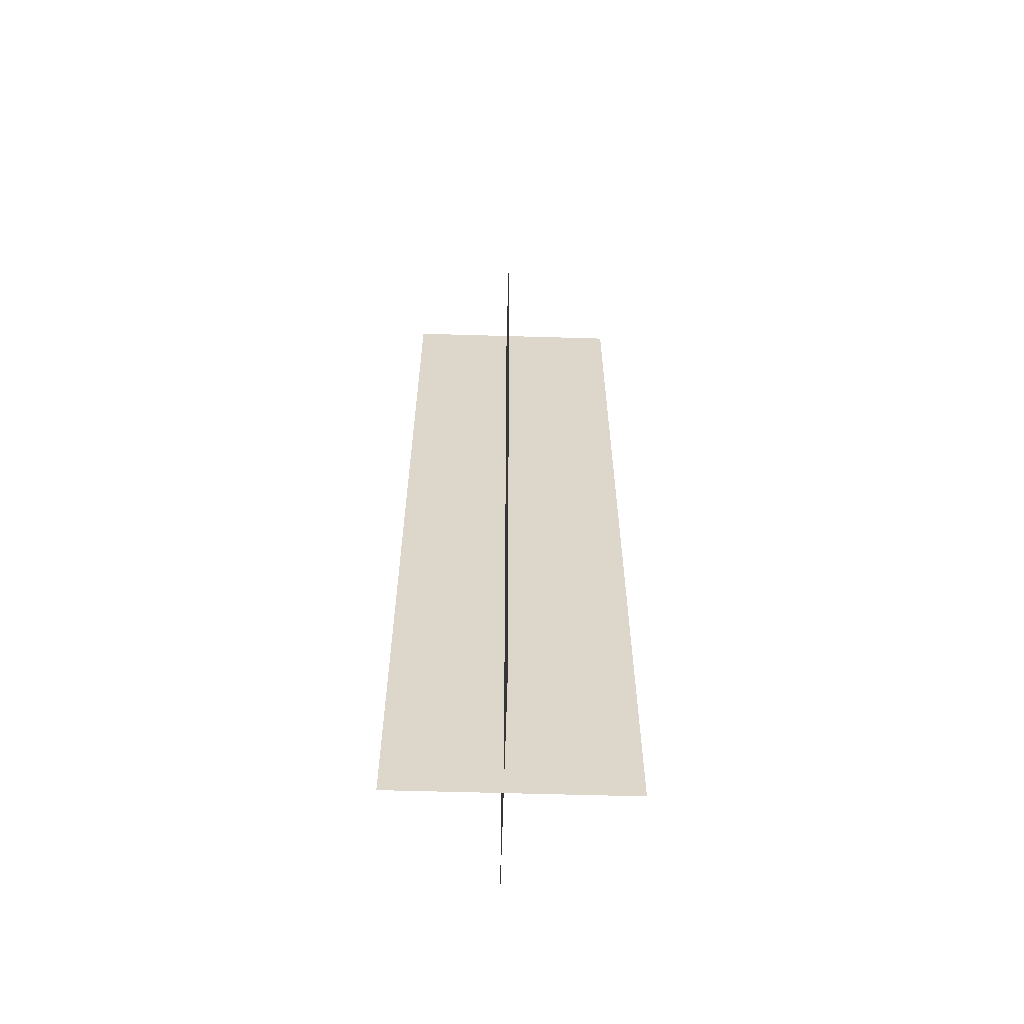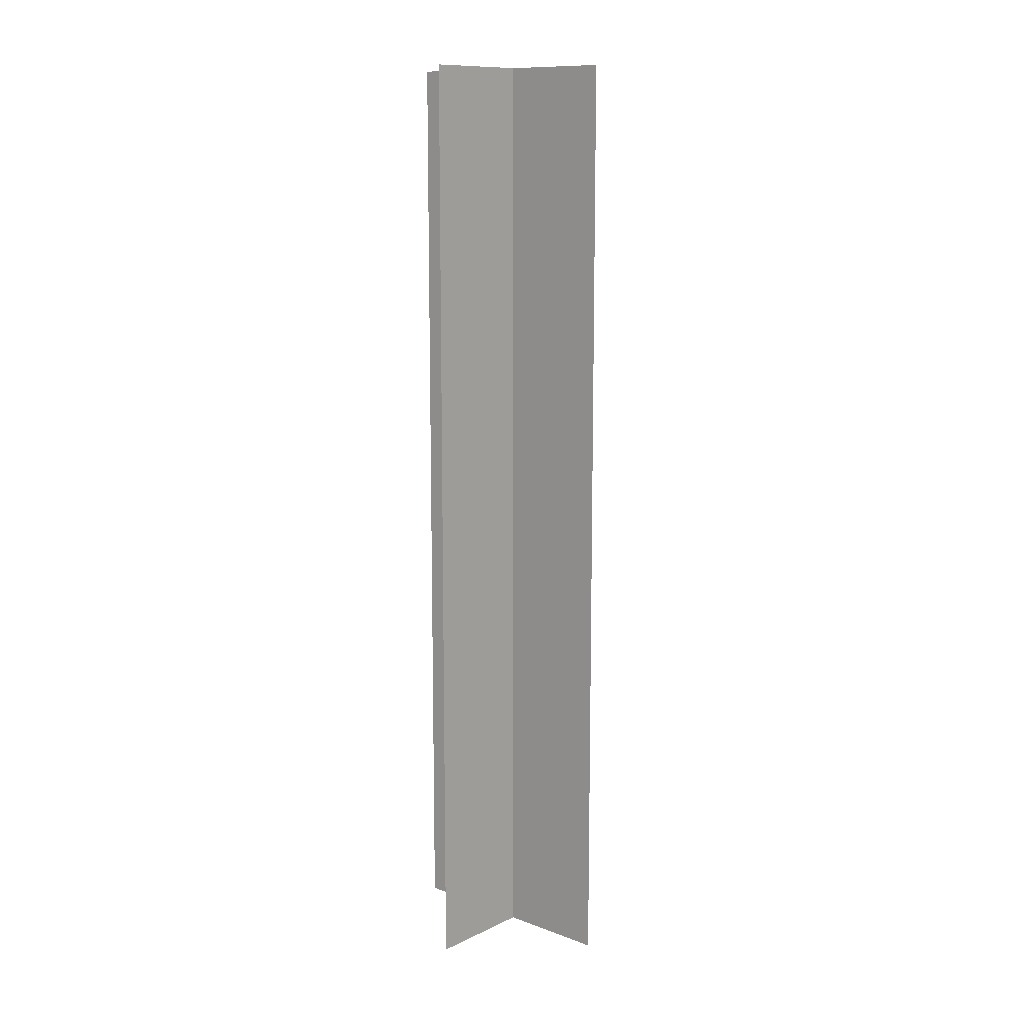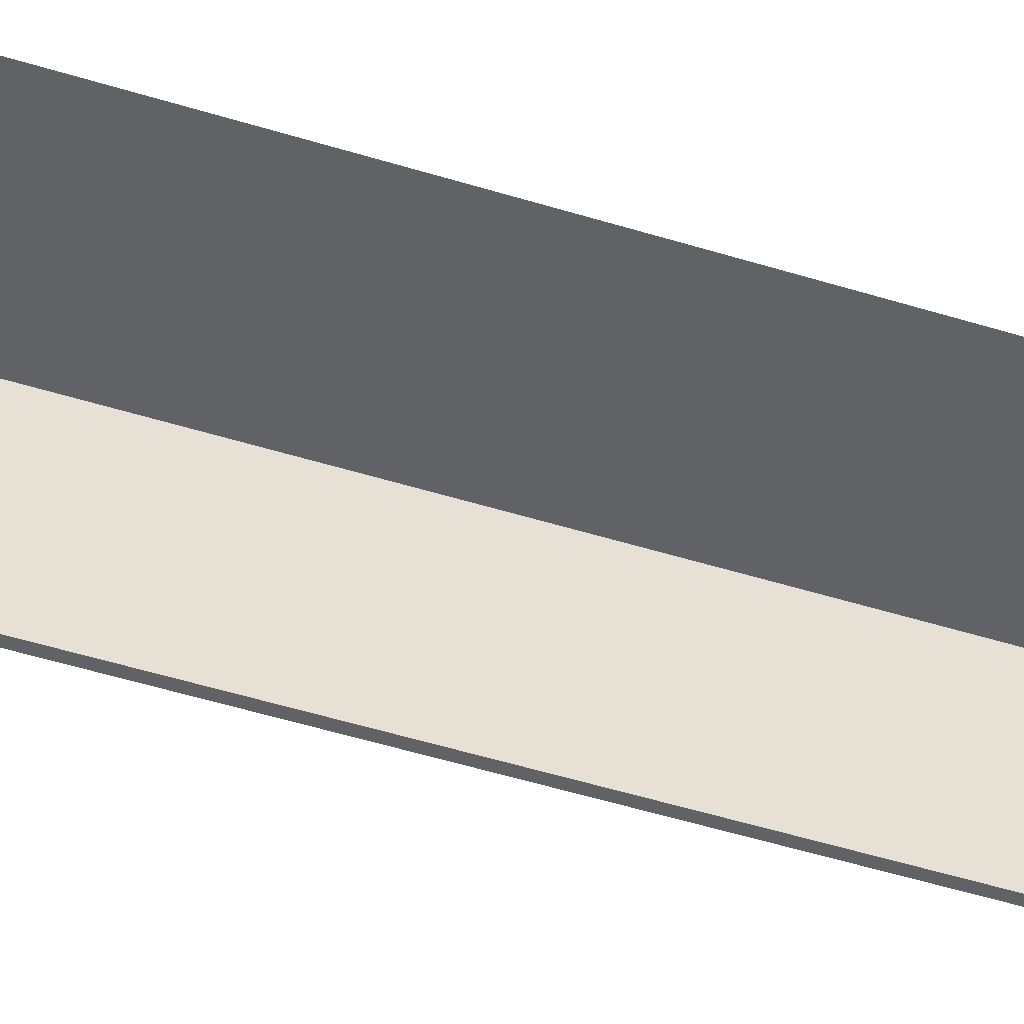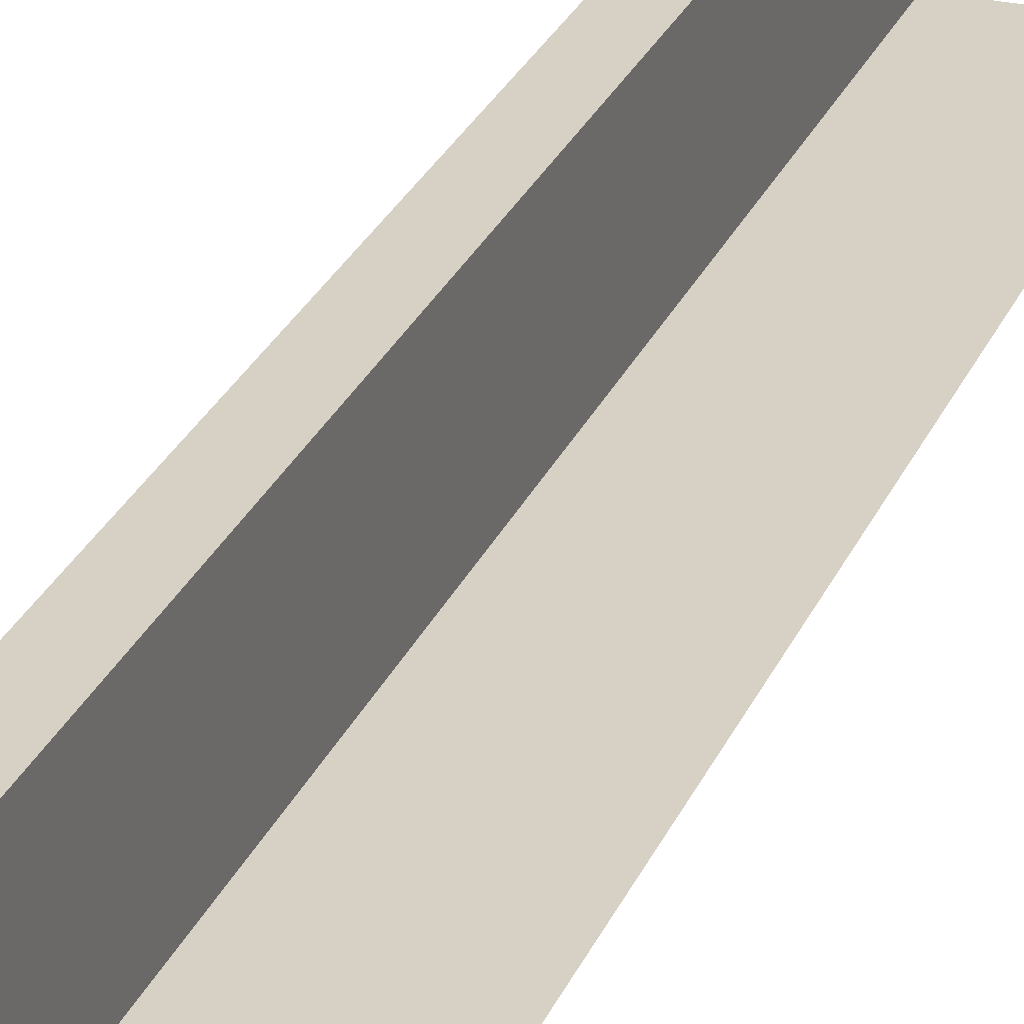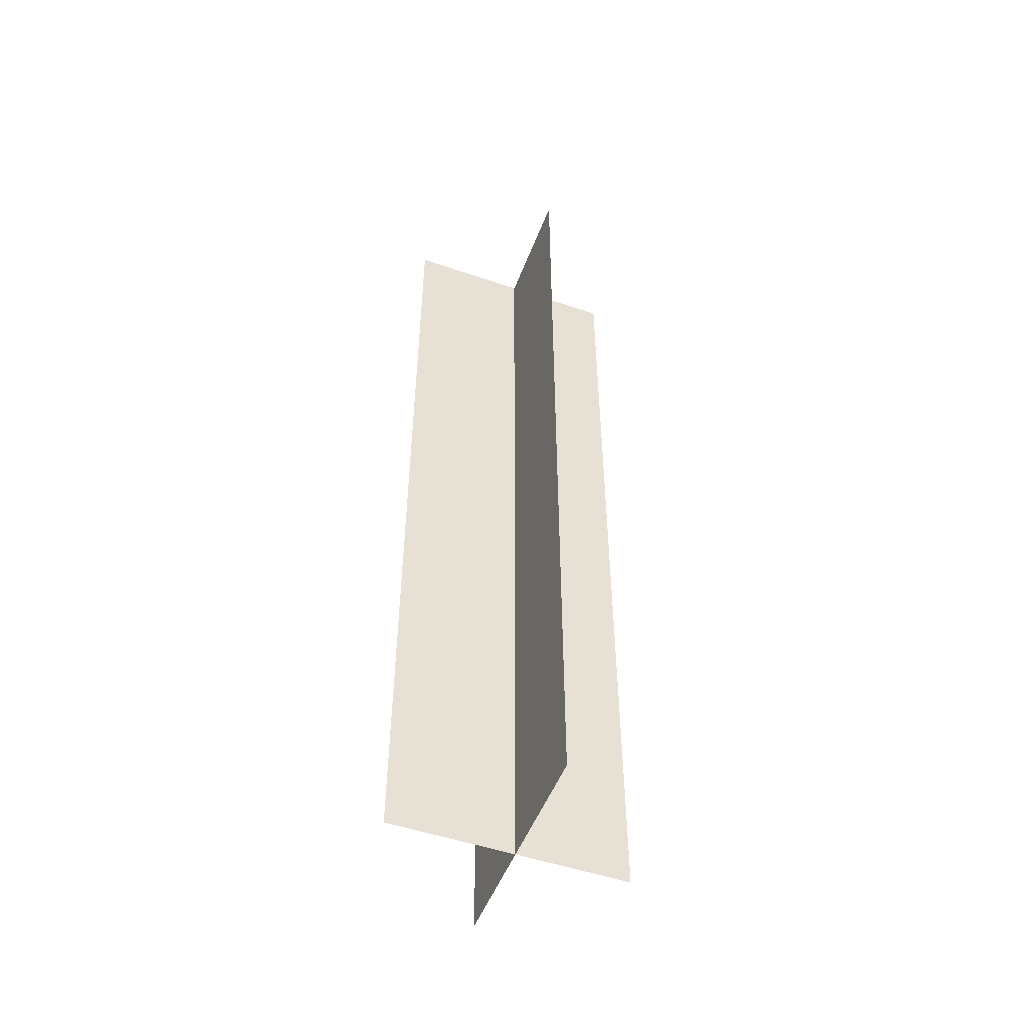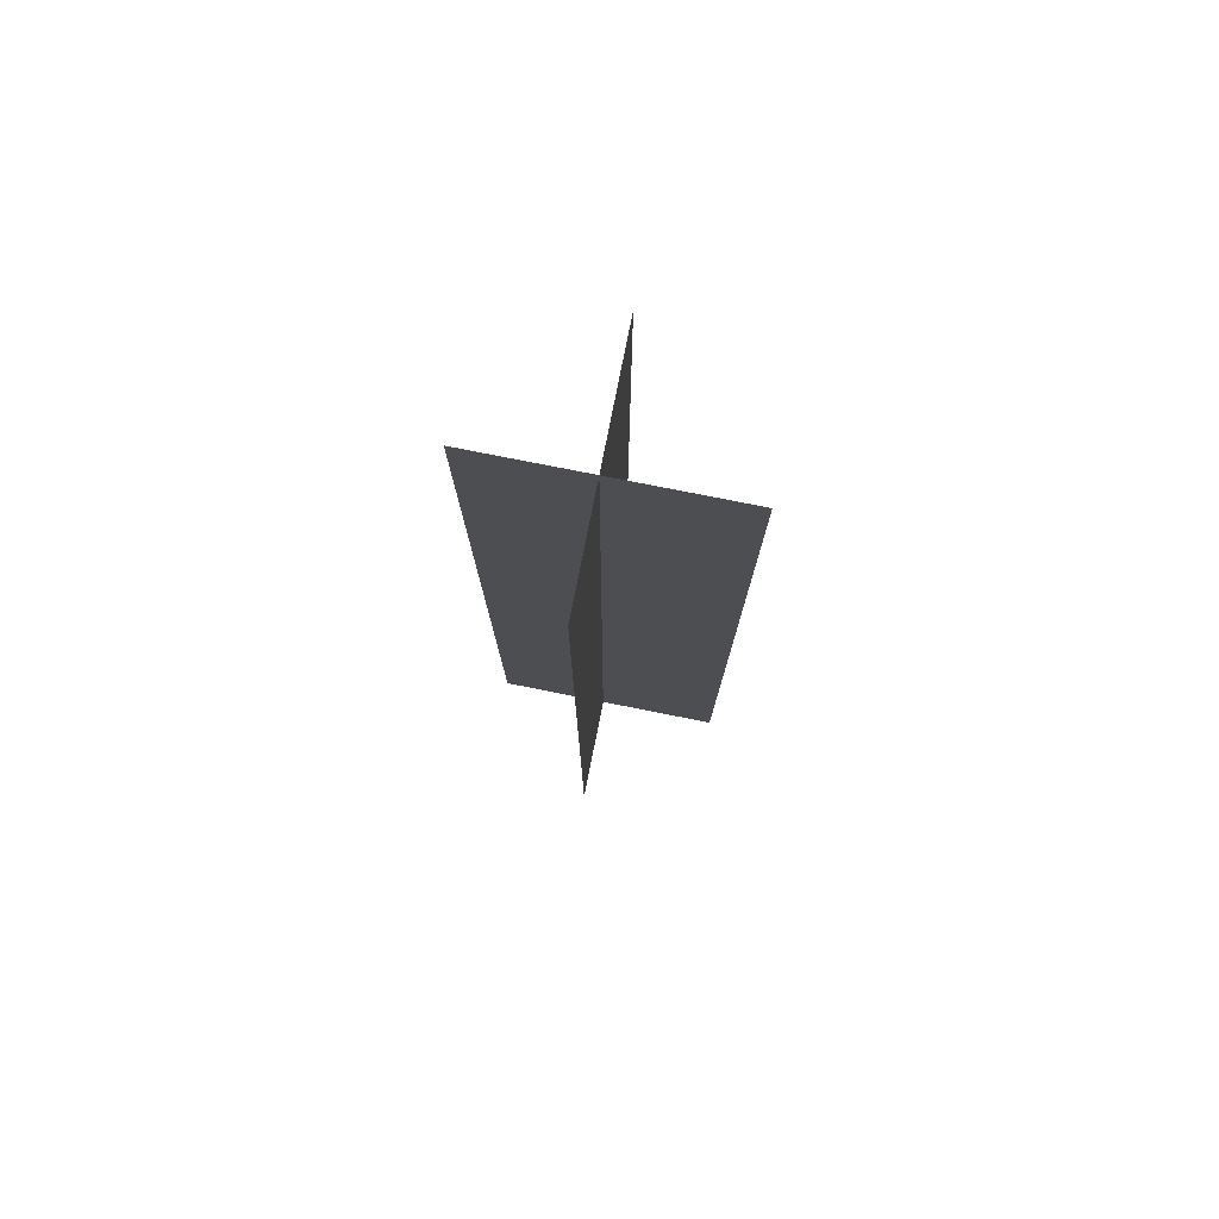
<metadata>
{"format":"obj","ext":"obj","renderer":"f3d","projection":"perspective","resolution":1024,"background":"white","views":[{"elev":-59.6,"azim":-91.7,"up":"+Z"},{"elev":11.6,"azim":131.5,"up":"+Z"},{"elev":-50.6,"azim":-108.8,"up":"+Y"},{"elev":26.9,"azim":19.4,"up":"+Y"},{"elev":-50.7,"azim":-20.5,"up":"+Z"},{"elev":77.8,"azim":-168.8,"up":"+Z"}]}
</metadata>
<code>
o Plane
v -0.09793 0 0.3967
v 0.09944 0 0.3967
v -0.09793 0 -0.3966
v 0.09944 0 -0.3966
v 0.005699 0.09276 0.3967
v 0.005766 -0.1046 0.3967
v 0.005699 0.09276 -0.3966
v 0.005766 -0.1046 -0.3966
f 2 4 3
f 6 8 7
f 1 2 3
f 5 6 7

</code>
